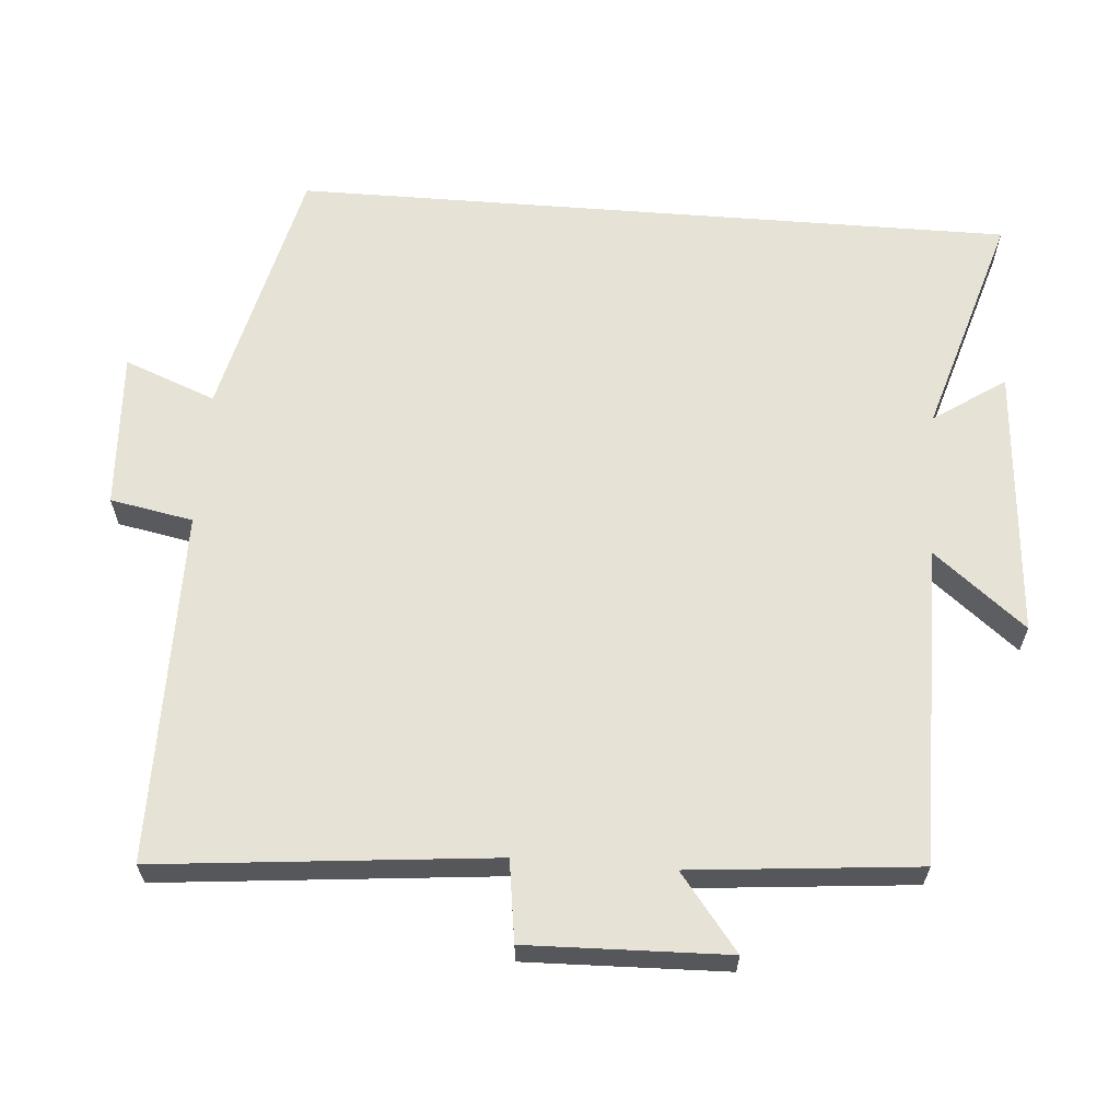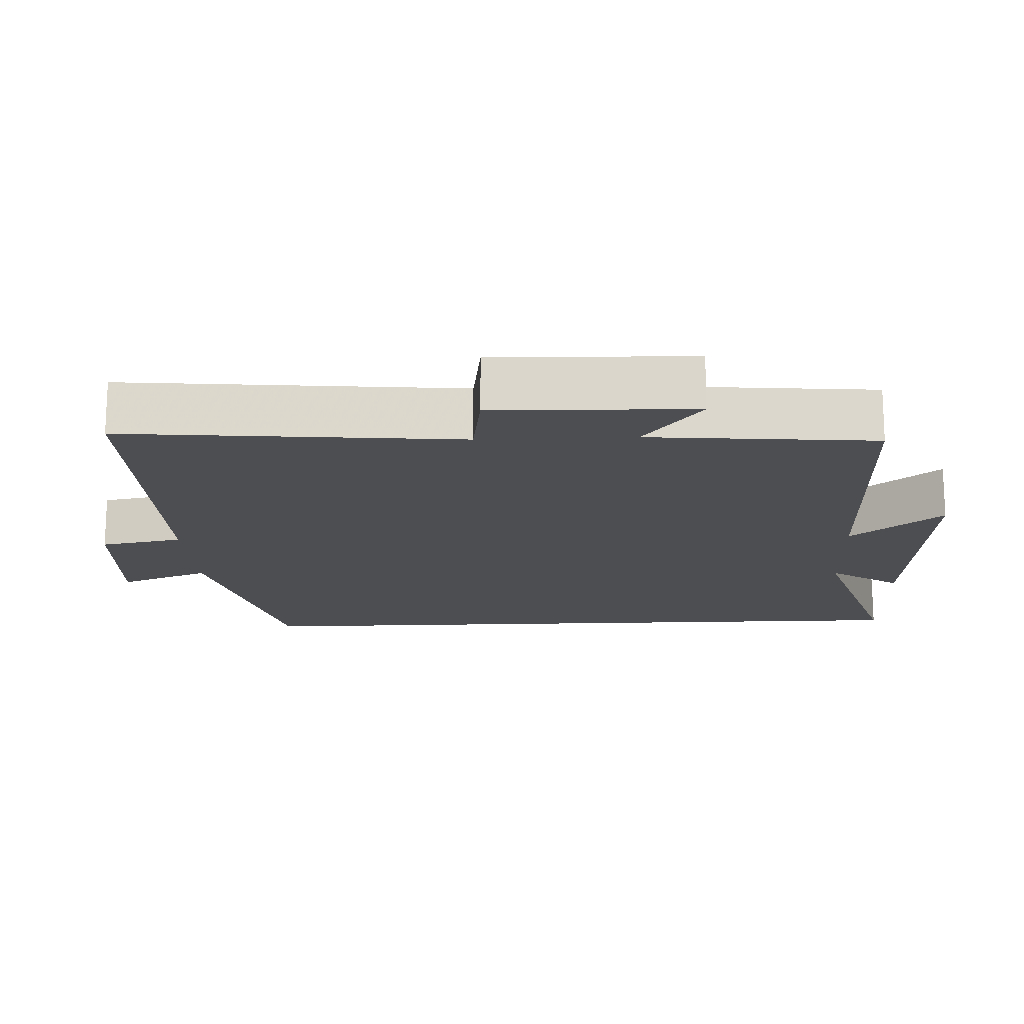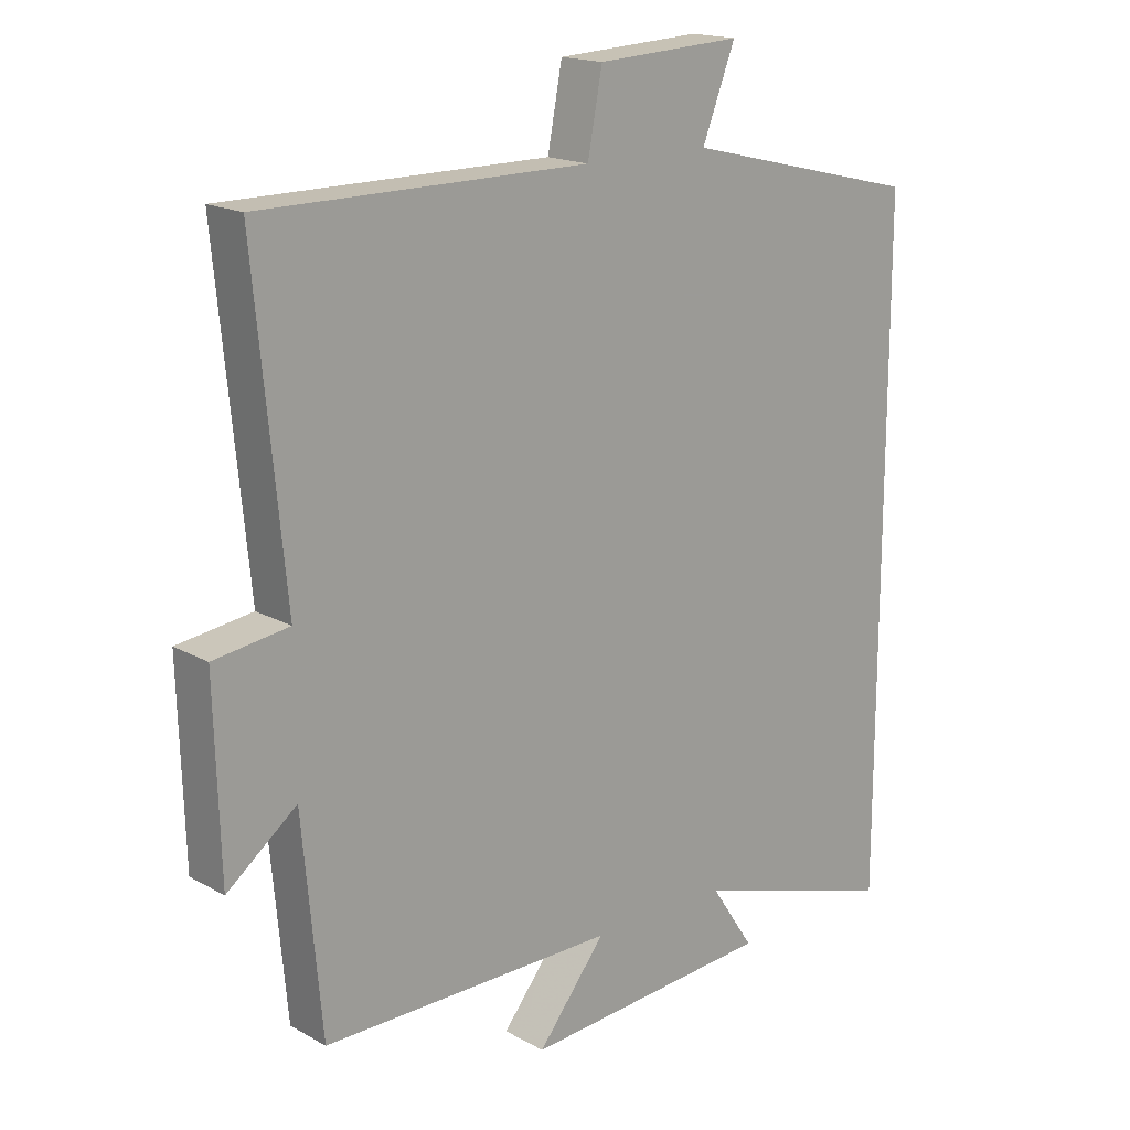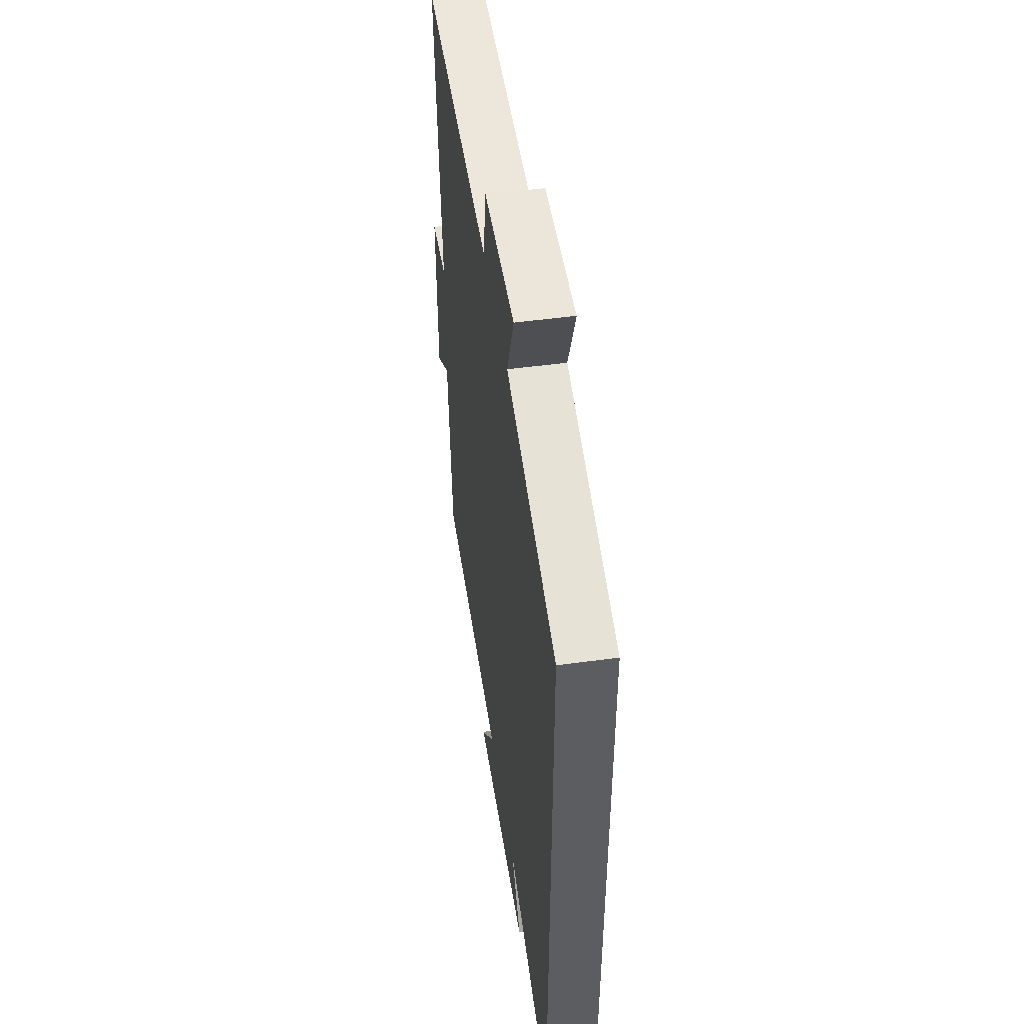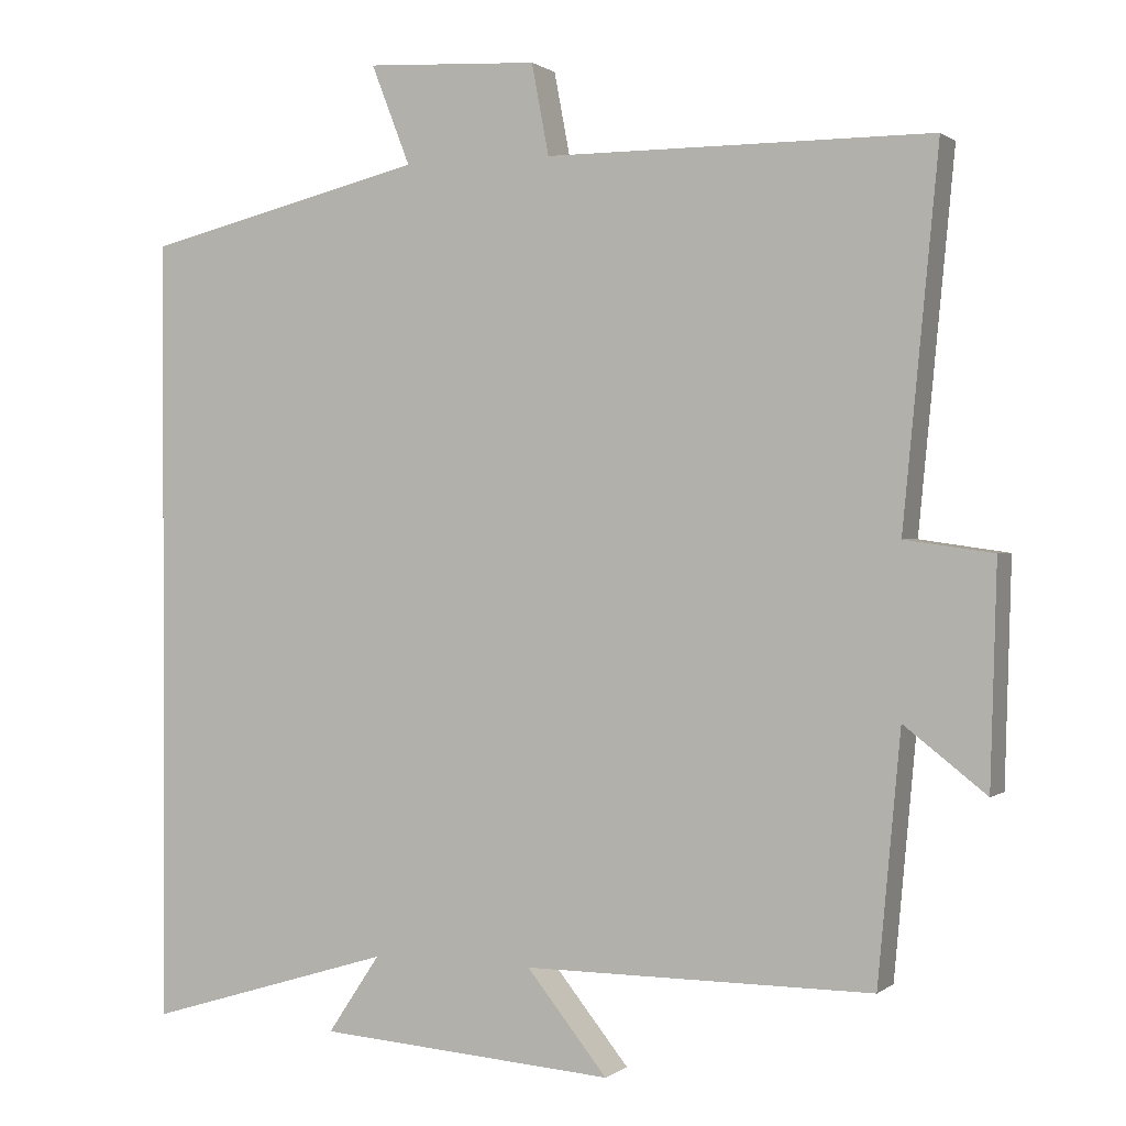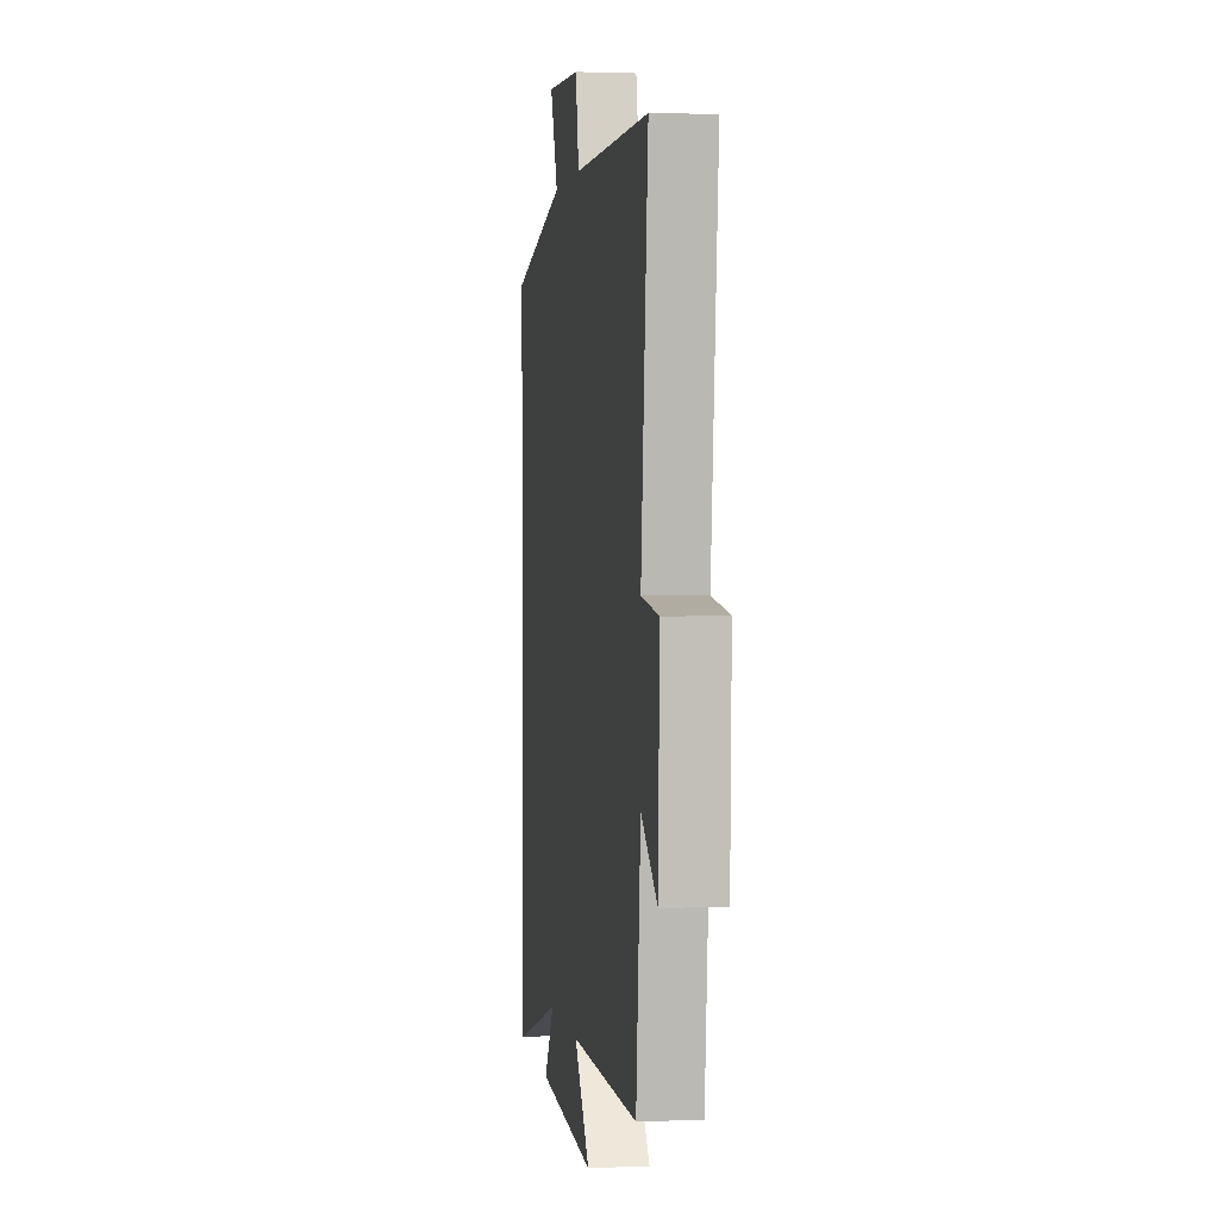
<metadata>
{"format":"obj","ext":"obj","renderer":"f3d","projection":"perspective","resolution":1024,"background":"white","views":[{"elev":63.1,"azim":94.4,"up":"+Y"},{"elev":-16.7,"azim":92.6,"up":"+Y"},{"elev":17.3,"azim":137.7,"up":"+Z"},{"elev":50.5,"azim":-98.5,"up":"+Z"},{"elev":0.7,"azim":23.3,"up":"+Z"},{"elev":2.1,"azim":81.5,"up":"+Z"}]}
</metadata>
<code>
v -0.5 0.07 0.413
v -0.14 0.07 0.5
v -0.19 0.07 0.628
v 0.03 0.07 0.616
v 0.052 0.07 0.5
v 0.545 0.07 0.499
v 0.5 0.07 0.03
v 0.613 0.07 0.014
v 0.605 0.07 -0.266
v 0.5 0.07 -0.184
v 0.471 0.07 -0.501
v 0.025 0.07 -0.5
v 0.128 0.07 -0.628
v -0.252 0.07 -0.6
v -0.185 0.07 -0.5
v -0.5 0.07 -0.596
v -0.5 0 0.413
v -0.14 0 0.5
v -0.19 0 0.628
v 0.03 0 0.616
v 0.052 0 0.5
v 0.545 0 0.499
v 0.5 0 0.03
v 0.613 0 0.014
v 0.605 0 -0.266
v 0.5 0 -0.184
v 0.471 0 -0.501
v 0.025 0 -0.5
v 0.128 0 -0.628
v -0.252 0 -0.6
v -0.185 0 -0.5
v -0.5 0 -0.596
f 15 16 1 2
f 12 13 14 15
f 12 15 2
f 10 11 12 2
f 7 8 9 10
f 7 10 2 3
f 5 6 7
f 5 7 3
f 3 4 5
f 18 17 32 31
f 31 30 29 28
f 18 31 28
f 18 28 27 26
f 26 25 24 23
f 19 18 26 23
f 23 22 21
f 19 23 21
f 21 20 19
f 1 17 18 2
f 2 18 19 3
f 3 19 20 4
f 4 20 21 5
f 5 21 22 6
f 6 22 23 7
f 7 23 24 8
f 8 24 25 9
f 9 25 26 10
f 10 26 27 11
f 11 27 28 12
f 12 28 29 13
f 13 29 30 14
f 14 30 31 15
f 15 31 32 16
f 16 32 17 1

</code>
